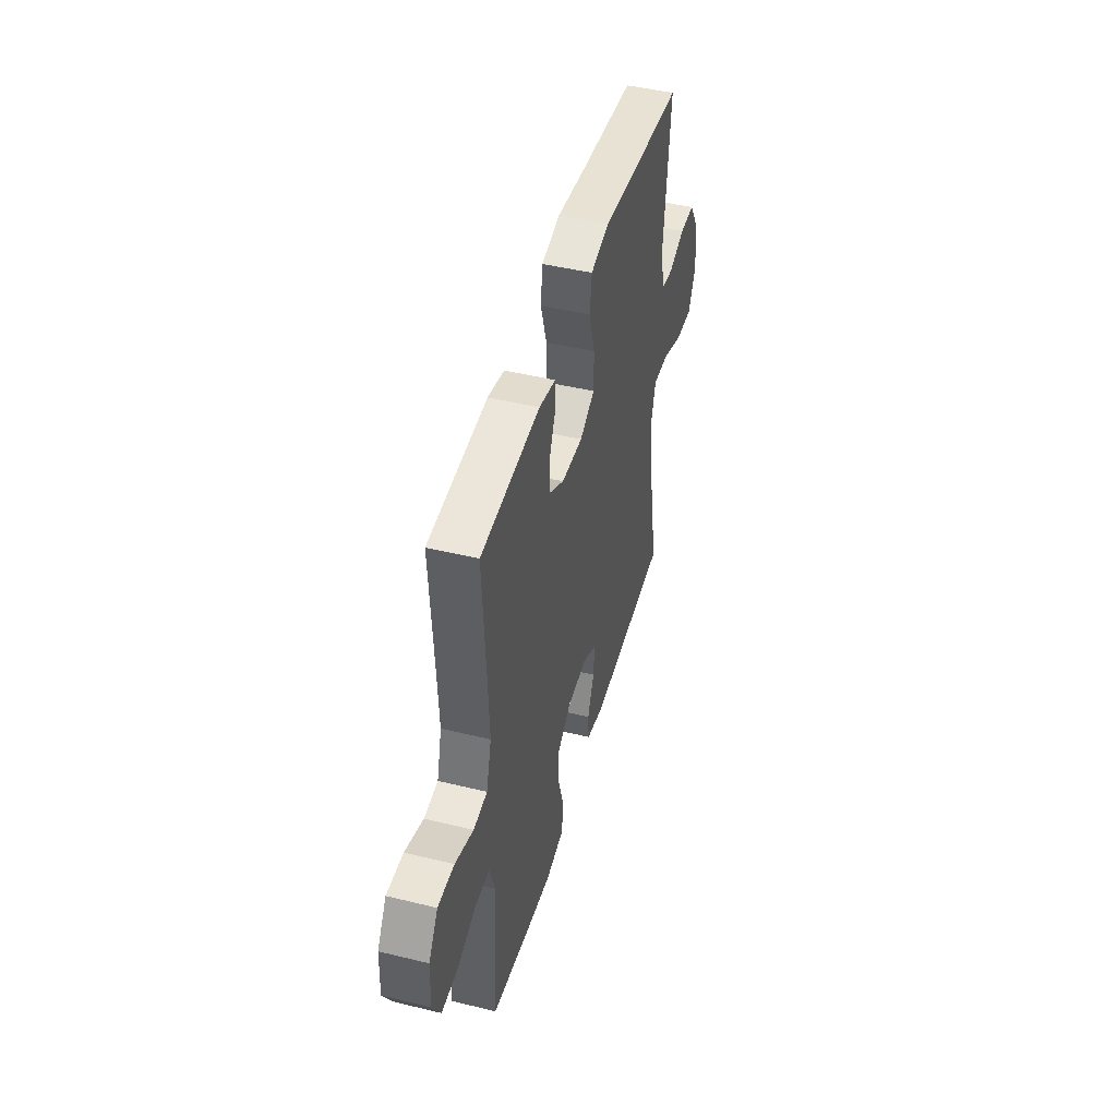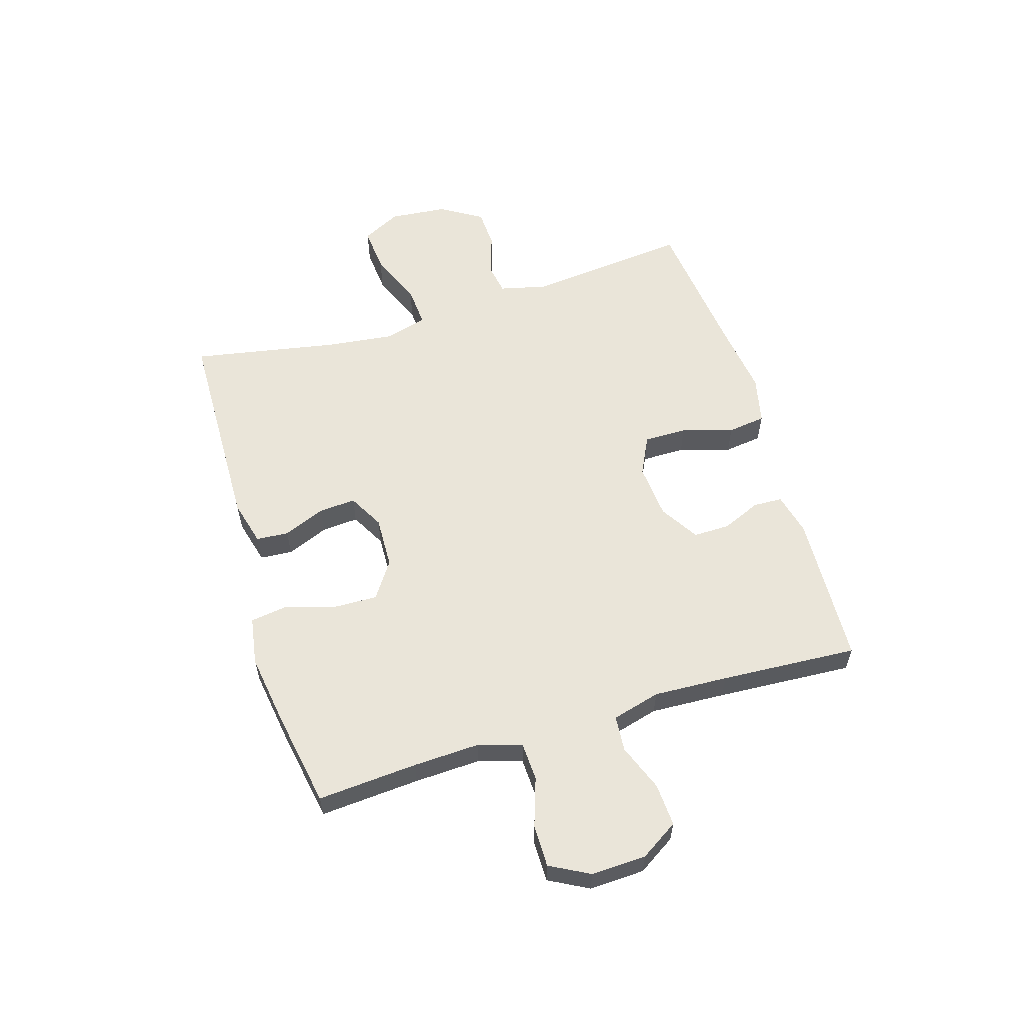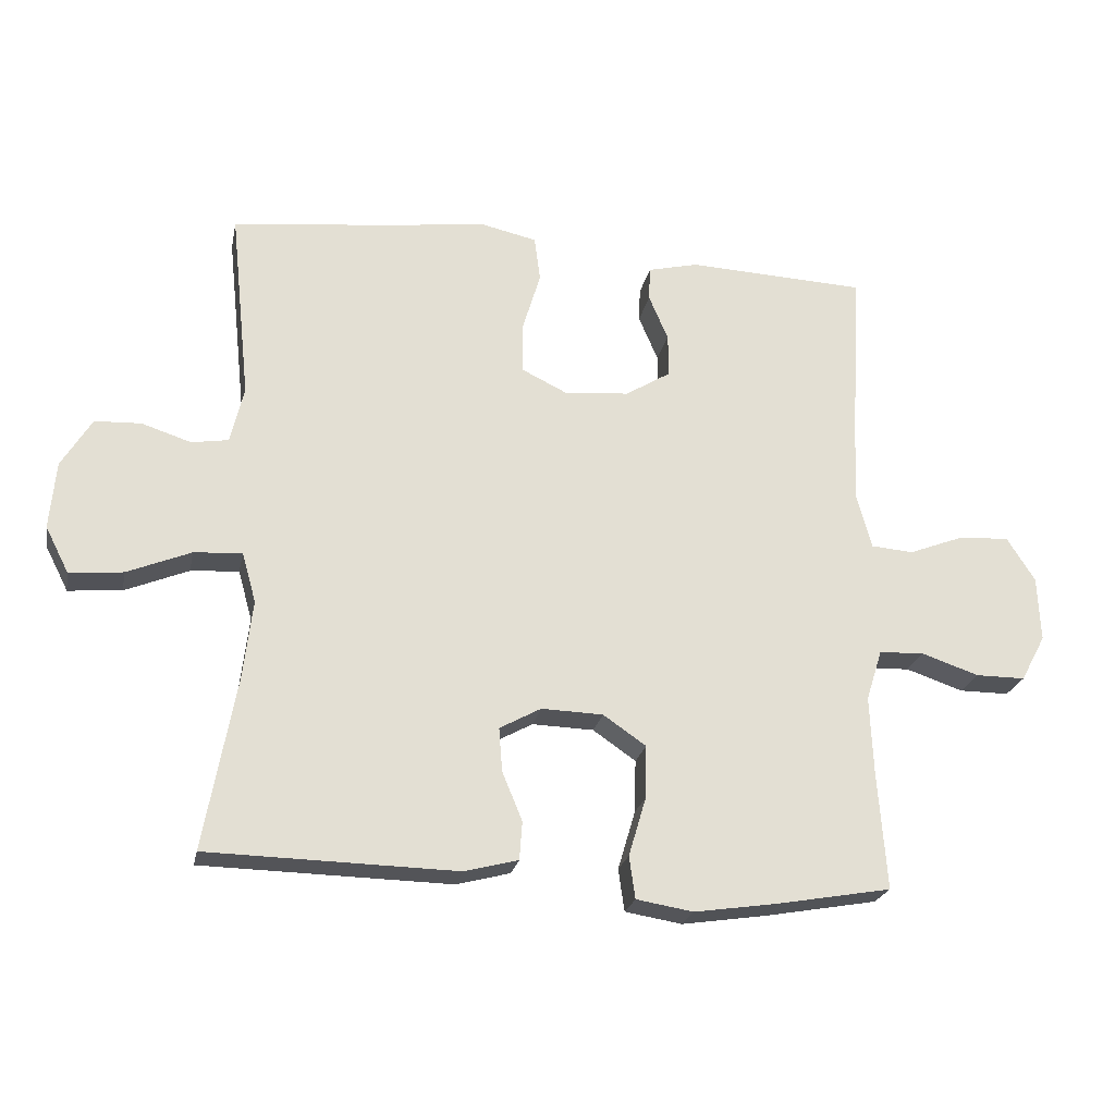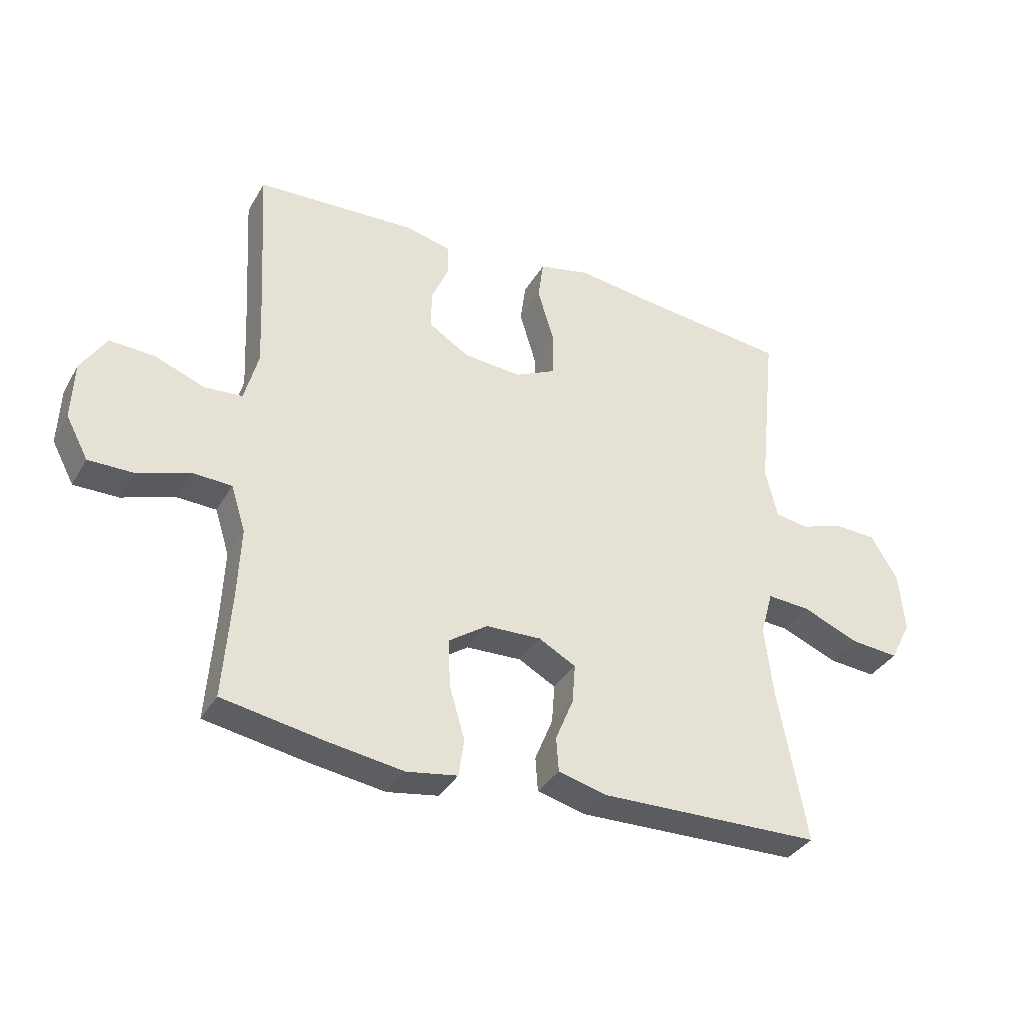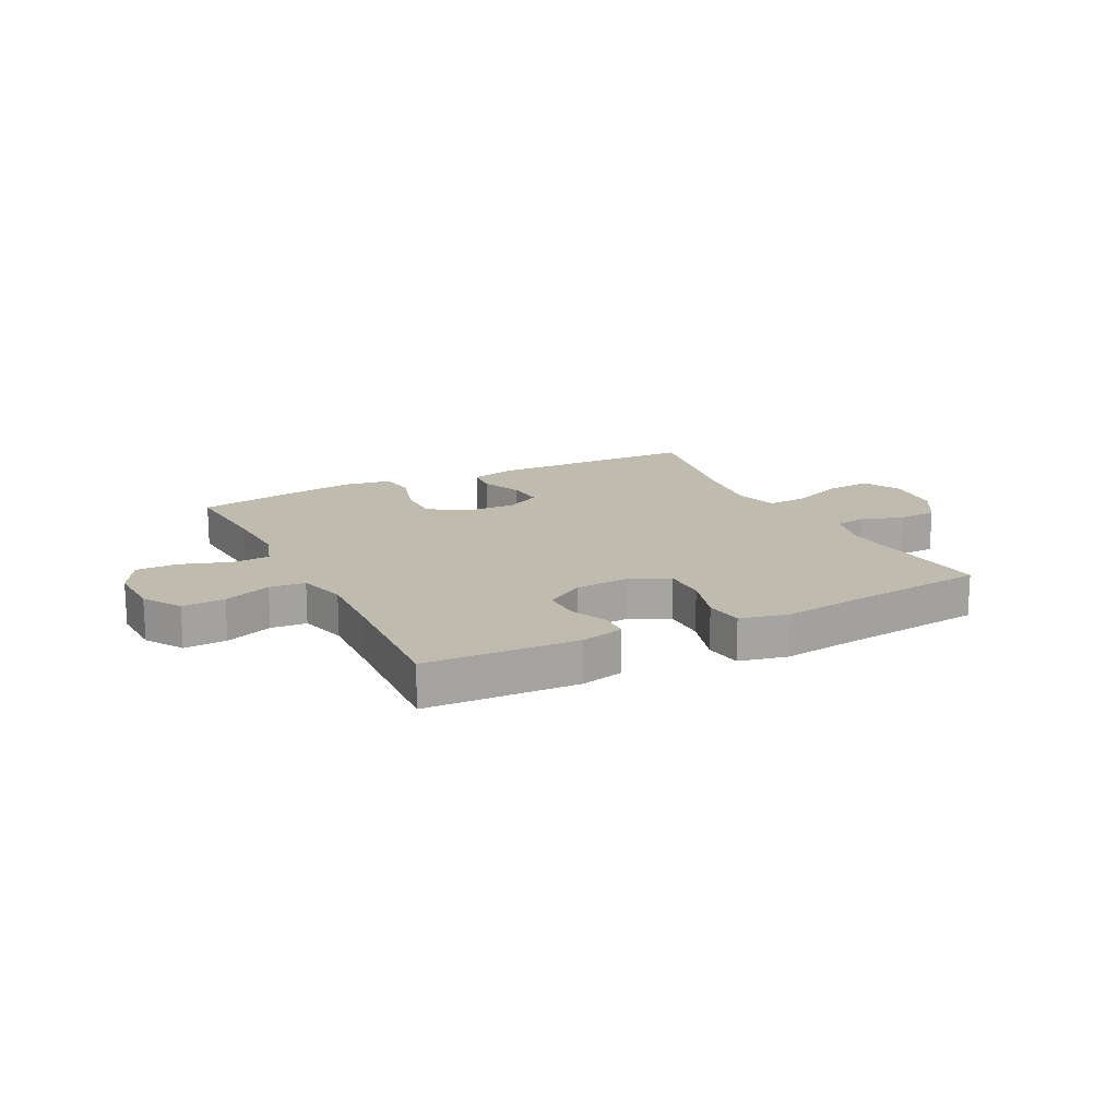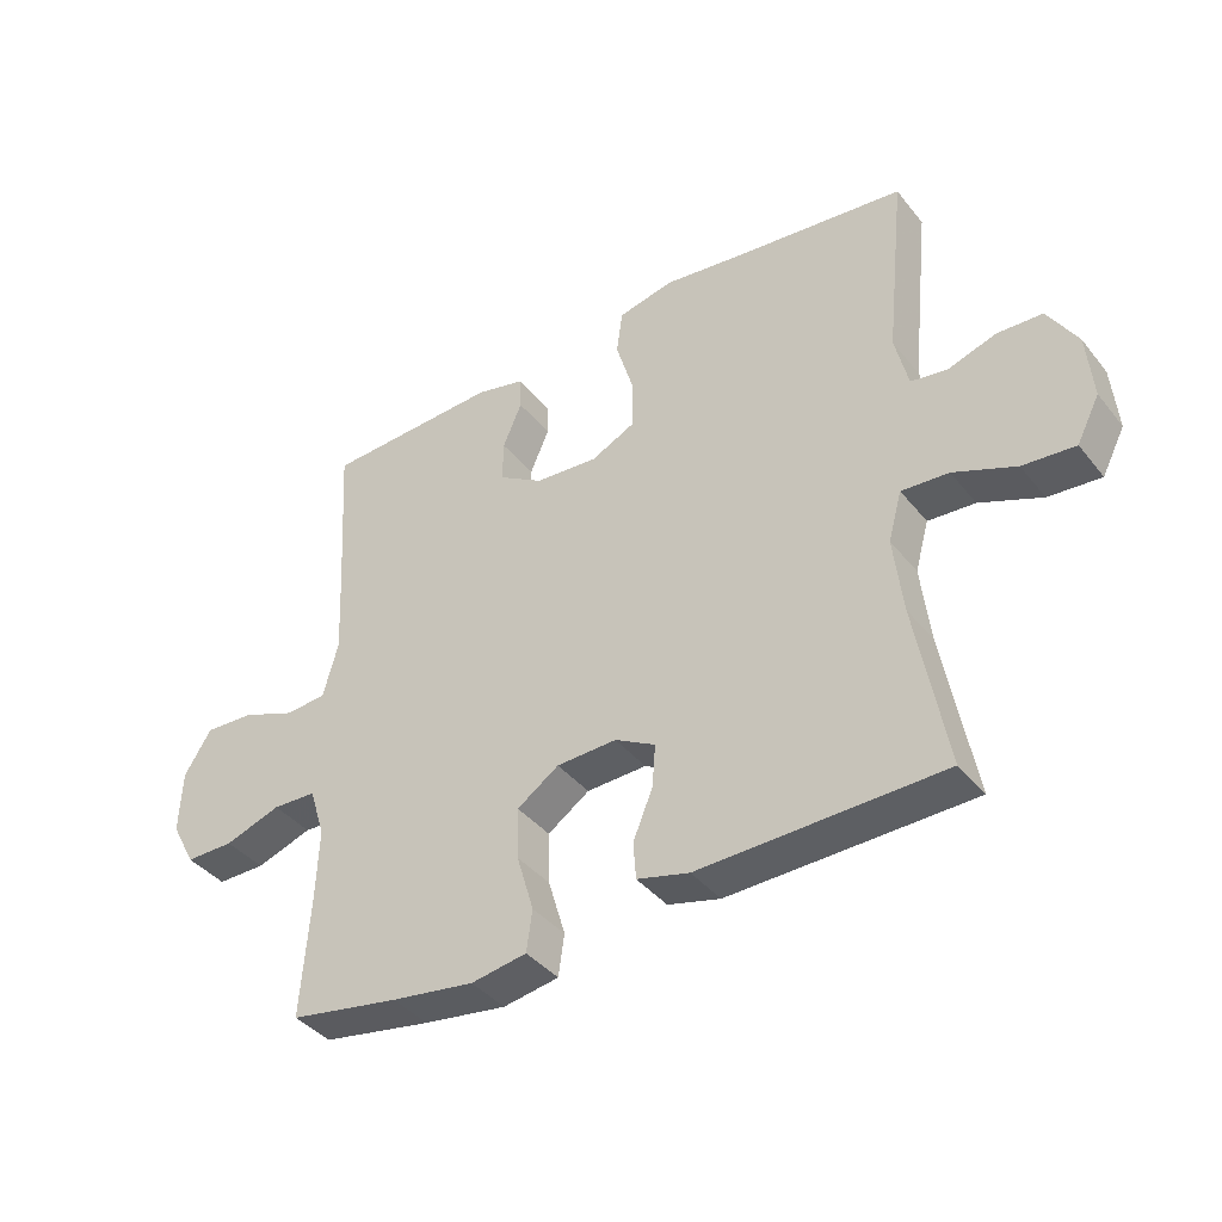
<metadata>
{"format":"obj","ext":"obj","renderer":"f3d","projection":"perspective","resolution":1024,"background":"white","views":[{"elev":46.4,"azim":-74.5,"up":"+Z"},{"elev":58.3,"azim":-106.9,"up":"+Y"},{"elev":-23.2,"azim":168.7,"up":"+Z"},{"elev":-35.4,"azim":-26.5,"up":"+Z"},{"elev":16.2,"azim":-26.8,"up":"+Y"},{"elev":-39.6,"azim":34.6,"up":"+Z"}]}
</metadata>
<code>
v 0.5 0.07 0.5
v 0.47 0.07 0.215
v 0.49 0.07 0.131
v 0.545 0.07 0.122
v 0.619 0.07 0.146
v 0.688 0.07 0.143
v 0.733 0.07 0.069
v 0.742 0.07 -0.032
v 0.707 0.07 -0.1
v 0.627 0.07 -0.093
v 0.532 0.07 -0.054
v 0.46 0.07 -0.049
v 0.439 0.07 -0.124
v 0.453 0.07 -0.243
v 0.5 0.07 -0.5
v 0.128 0.07 -0.508
v 0.048 0.07 -0.487
v 0.044 0.07 -0.43
v 0.074 0.07 -0.357
v 0.079 0.07 -0.292
v 0.017 0.07 -0.258
v -0.075 0.07 -0.261
v -0.139 0.07 -0.305
v -0.137 0.07 -0.384
v -0.111 0.07 -0.472
v -0.12 0.07 -0.535
v -0.205 0.07 -0.549
v -0.332 0.07 -0.53
v -0.5 0.07 -0.5
v -0.487 0.07 -0.324
v -0.482 0.07 -0.207
v -0.506 0.07 -0.131
v -0.573 0.07 -0.128
v -0.659 0.07 -0.157
v -0.733 0.07 -0.157
v -0.77 0.07 -0.088
v -0.766 0.07 0.009
v -0.724 0.07 0.075
v -0.649 0.07 0.071
v -0.566 0.07 0.039
v -0.503 0.07 0.044
v -0.48 0.07 0.129
v -0.486 0.07 0.26
v -0.5 0.07 0.5
v -0.232 0.07 0.512
v -0.157 0.07 0.494
v -0.155 0.07 0.443
v -0.184 0.07 0.375
v -0.185 0.07 0.311
v -0.117 0.07 0.269
v -0.02 0.07 0.261
v 0.048 0.07 0.294
v 0.048 0.07 0.37
v 0.021 0.07 0.46
v 0.03 0.07 0.527
v 0.115 0.07 0.546
v 0.244 0.07 0.529
v 0.5 0 0.5
v 0.47 0 0.215
v 0.49 0 0.131
v 0.545 0 0.122
v 0.619 0 0.146
v 0.688 0 0.143
v 0.733 0 0.069
v 0.742 0 -0.032
v 0.707 0 -0.1
v 0.627 0 -0.093
v 0.532 0 -0.054
v 0.46 0 -0.049
v 0.439 0 -0.124
v 0.453 0 -0.243
v 0.5 0 -0.5
v 0.128 0 -0.508
v 0.048 0 -0.487
v 0.044 0 -0.43
v 0.074 0 -0.357
v 0.079 0 -0.292
v 0.017 0 -0.258
v -0.075 0 -0.261
v -0.139 0 -0.305
v -0.137 0 -0.384
v -0.111 0 -0.472
v -0.12 0 -0.535
v -0.205 0 -0.549
v -0.332 0 -0.53
v -0.5 0 -0.5
v -0.487 0 -0.324
v -0.482 0 -0.207
v -0.506 0 -0.131
v -0.573 0 -0.128
v -0.659 0 -0.157
v -0.733 0 -0.157
v -0.77 0 -0.088
v -0.766 0 0.009
v -0.724 0 0.075
v -0.649 0 0.071
v -0.566 0 0.039
v -0.503 0 0.044
v -0.48 0 0.129
v -0.486 0 0.26
v -0.5 0 0.5
v -0.232 0 0.512
v -0.157 0 0.494
v -0.155 0 0.443
v -0.184 0 0.375
v -0.185 0 0.311
v -0.117 0 0.269
v -0.02 0 0.261
v 0.048 0 0.294
v 0.048 0 0.37
v 0.021 0 0.46
v 0.03 0 0.527
v 0.115 0 0.546
v 0.244 0 0.529
f 55 56 57
f 54 55 57
f 53 54 57
f 57 1 2
f 53 57 2
f 52 53 2
f 51 52 2 3
f 50 51 3
f 46 47 48
f 45 46 48
f 44 45 48
f 43 44 48
f 42 43 48 49
f 41 42 49 50
f 38 39 40
f 37 38 40
f 36 37 40
f 35 36 40
f 34 35 40
f 33 34 40
f 32 33 40 41
f 41 50 3
f 32 41 3
f 31 32 3
f 28 29 30
f 27 28 30
f 26 27 30
f 25 26 30
f 24 25 30
f 23 24 30 31
f 17 18 19
f 16 17 19
f 15 16 19
f 14 15 19
f 13 14 19 20
f 12 13 20 21
f 9 10 11
f 8 9 11
f 7 8 11
f 6 7 11
f 5 6 11
f 4 5 11
f 4 11 12
f 12 21 22
f 4 12 22
f 3 4 22
f 3 22 23 31
f 114 113 112
f 114 112 111
f 114 111 110
f 59 58 114
f 59 114 110
f 59 110 109
f 60 59 109 108
f 60 108 107
f 105 104 103
f 105 103 102
f 105 102 101
f 105 101 100
f 106 105 100 99
f 107 106 99 98
f 97 96 95
f 97 95 94
f 97 94 93
f 97 93 92
f 97 92 91
f 97 91 90
f 98 97 90 89
f 60 107 98
f 60 98 89
f 60 89 88
f 87 86 85
f 87 85 84
f 87 84 83
f 87 83 82
f 87 82 81
f 88 87 81 80
f 76 75 74
f 76 74 73
f 76 73 72
f 76 72 71
f 77 76 71 70
f 78 77 70 69
f 68 67 66
f 68 66 65
f 68 65 64
f 68 64 63
f 68 63 62
f 68 62 61
f 69 68 61
f 79 78 69
f 79 69 61
f 79 61 60
f 88 80 79 60
f 1 58 59 2
f 2 59 60 3
f 3 60 61 4
f 4 61 62 5
f 5 62 63 6
f 6 63 64 7
f 7 64 65 8
f 8 65 66 9
f 9 66 67 10
f 10 67 68 11
f 11 68 69 12
f 12 69 70 13
f 13 70 71 14
f 14 71 72 15
f 15 72 73 16
f 16 73 74 17
f 17 74 75 18
f 18 75 76 19
f 19 76 77 20
f 20 77 78 21
f 21 78 79 22
f 22 79 80 23
f 23 80 81 24
f 24 81 82 25
f 25 82 83 26
f 26 83 84 27
f 27 84 85 28
f 28 85 86 29
f 29 86 87 30
f 30 87 88 31
f 31 88 89 32
f 32 89 90 33
f 33 90 91 34
f 34 91 92 35
f 35 92 93 36
f 36 93 94 37
f 37 94 95 38
f 38 95 96 39
f 39 96 97 40
f 40 97 98 41
f 41 98 99 42
f 42 99 100 43
f 43 100 101 44
f 44 101 102 45
f 45 102 103 46
f 46 103 104 47
f 47 104 105 48
f 48 105 106 49
f 49 106 107 50
f 50 107 108 51
f 51 108 109 52
f 52 109 110 53
f 53 110 111 54
f 54 111 112 55
f 55 112 113 56
f 56 113 114 57
f 57 114 58 1

</code>
